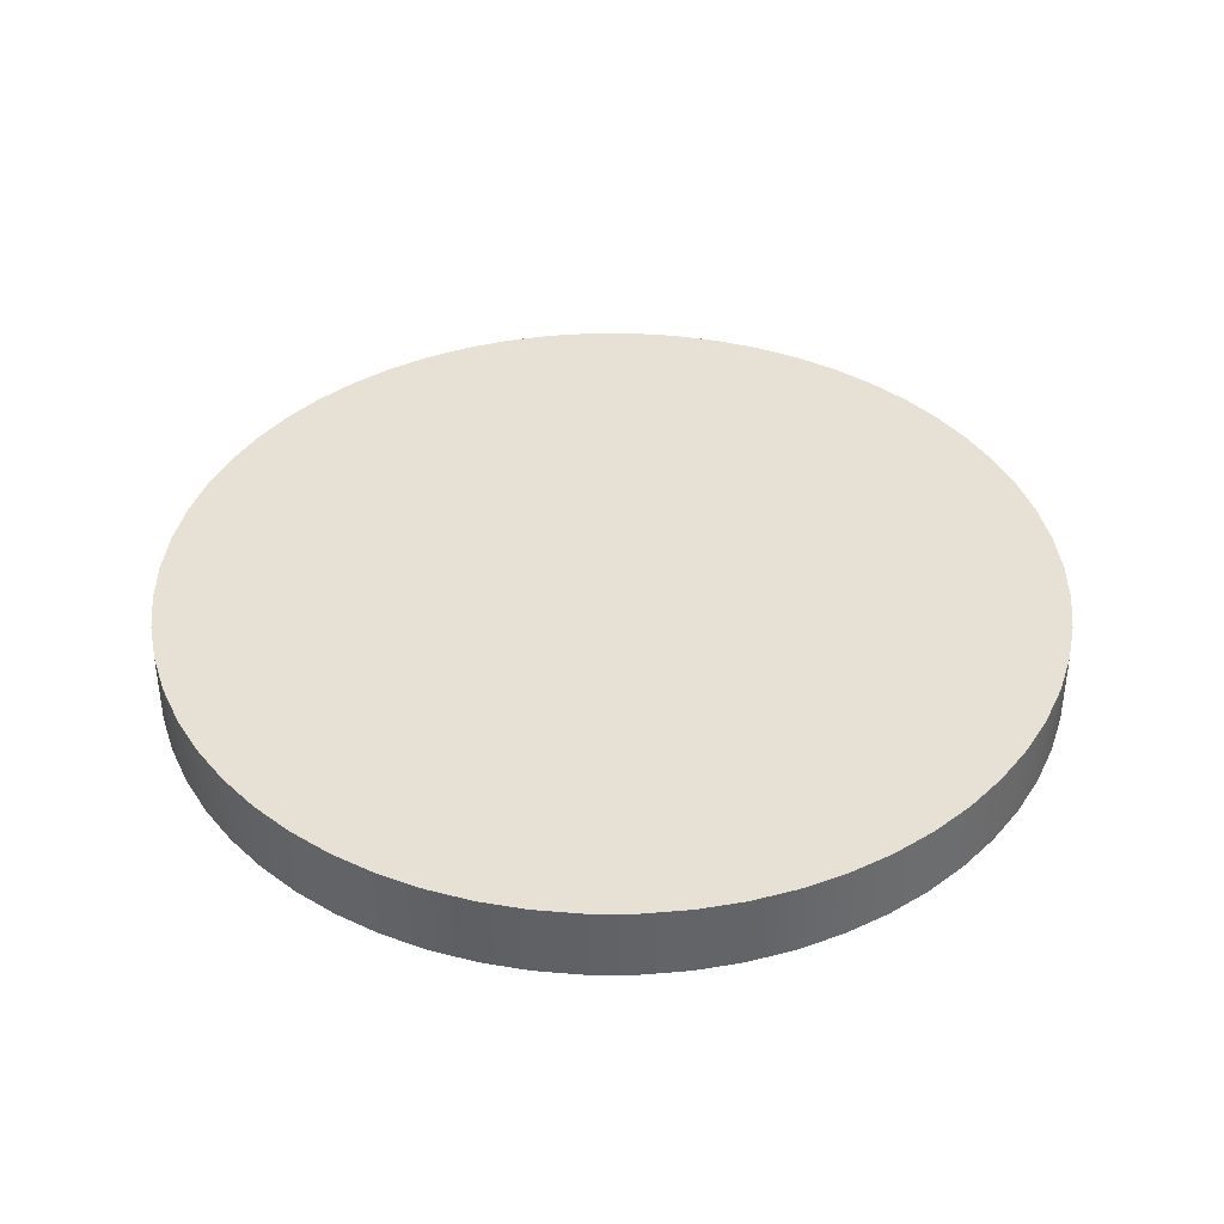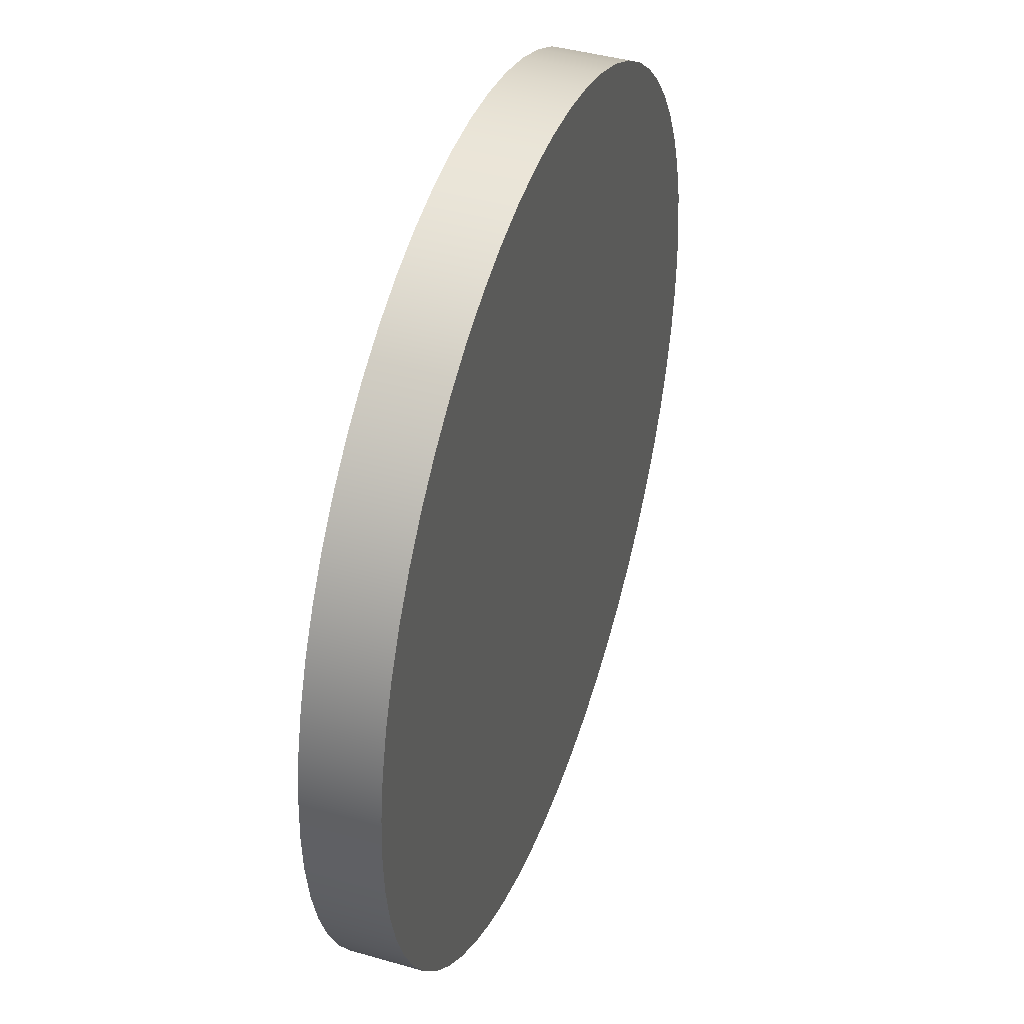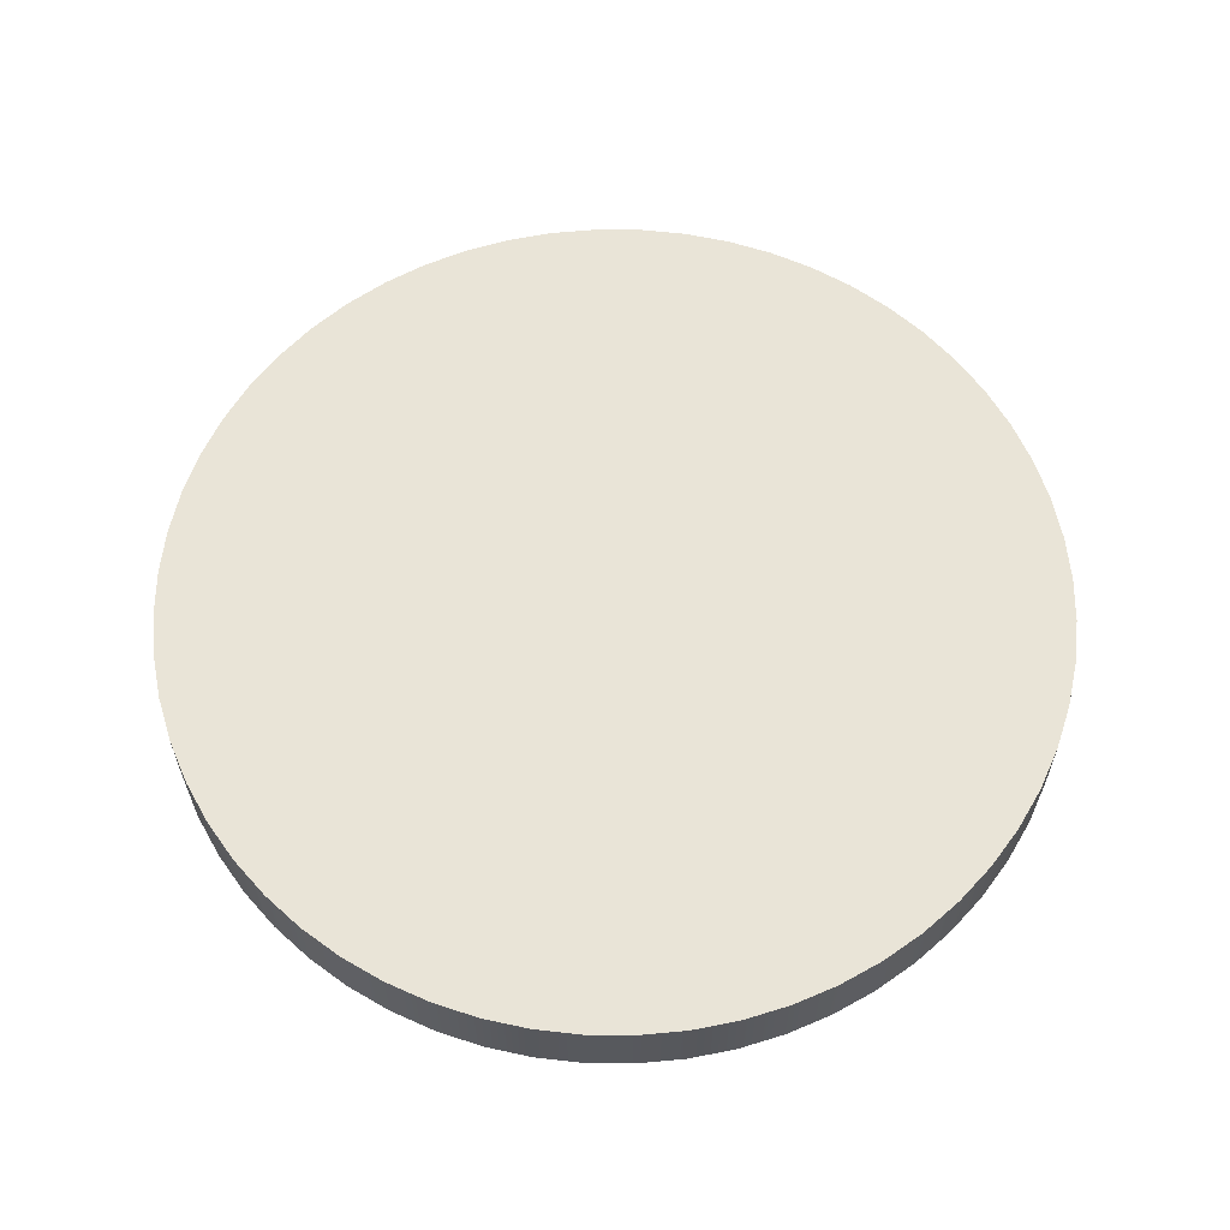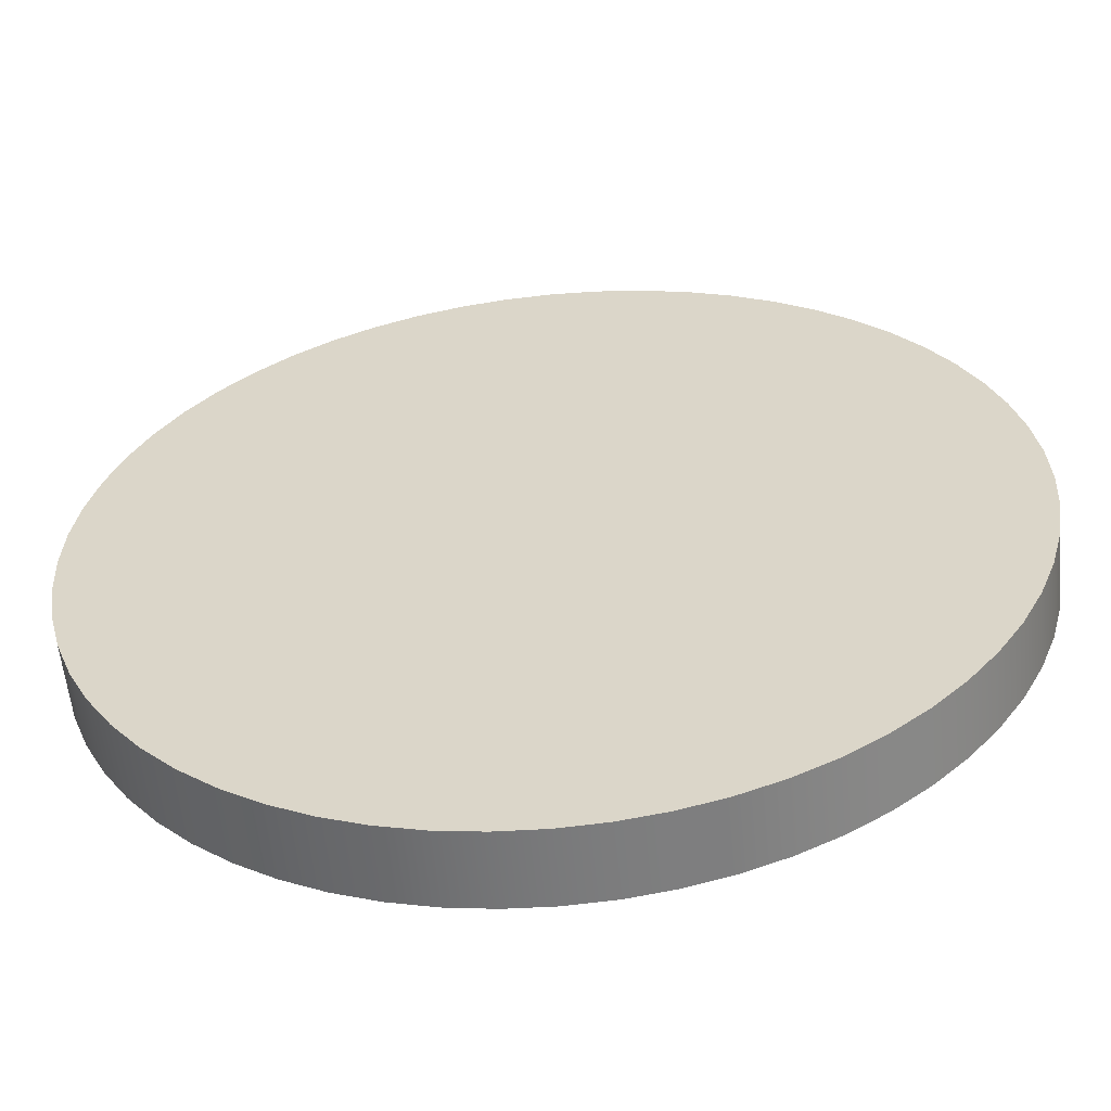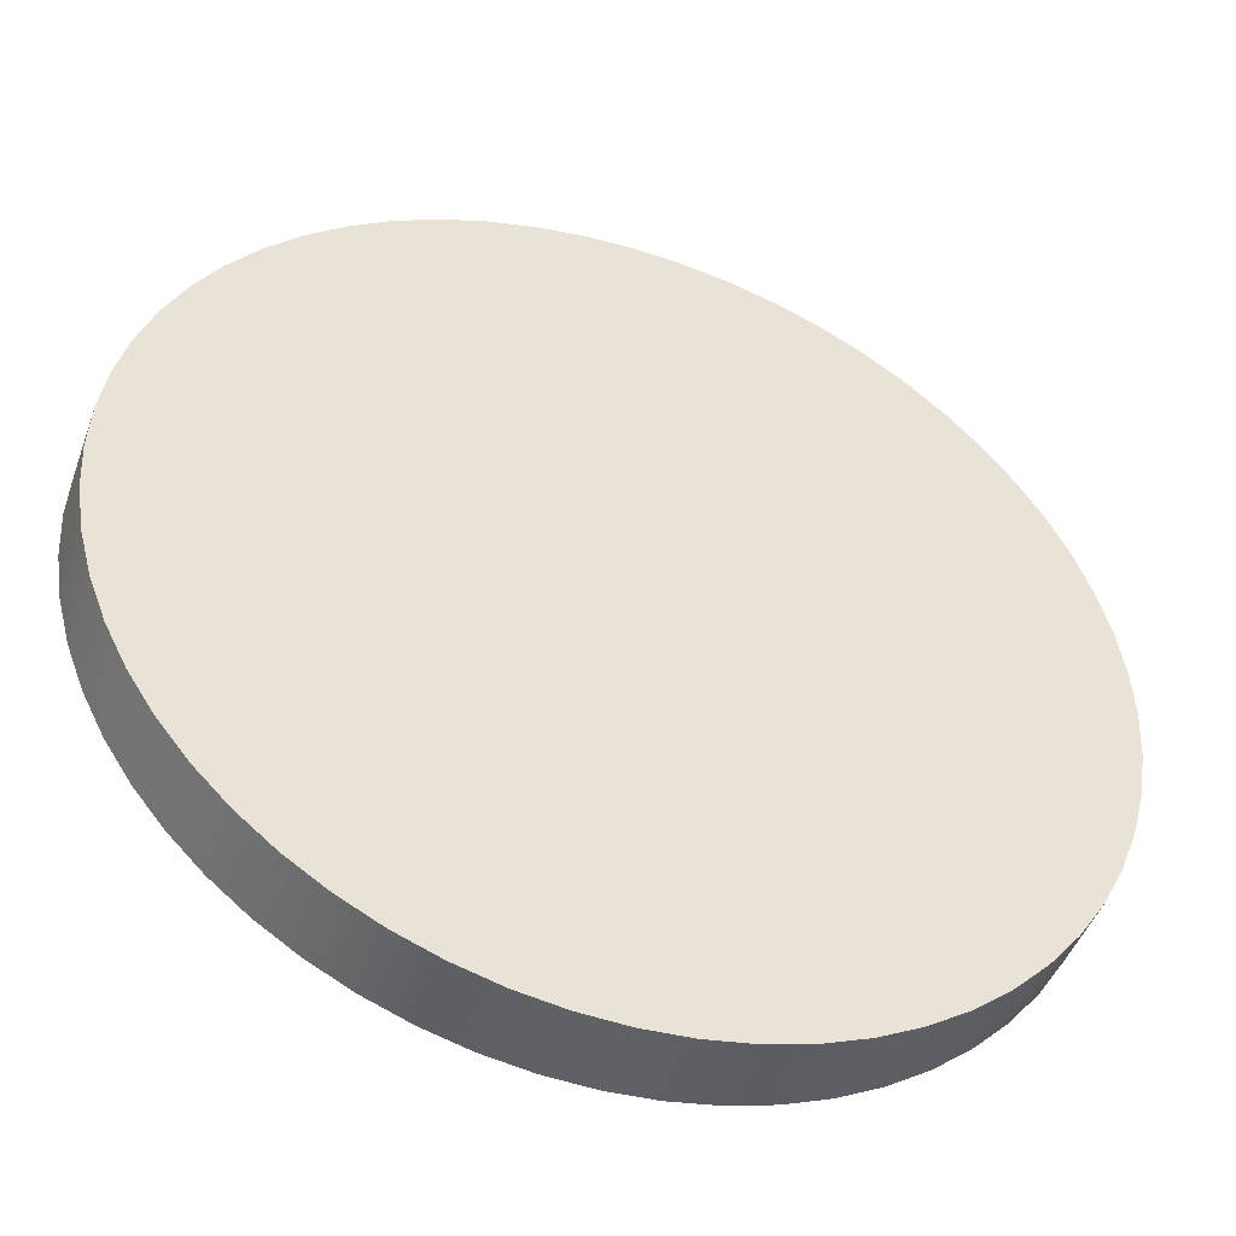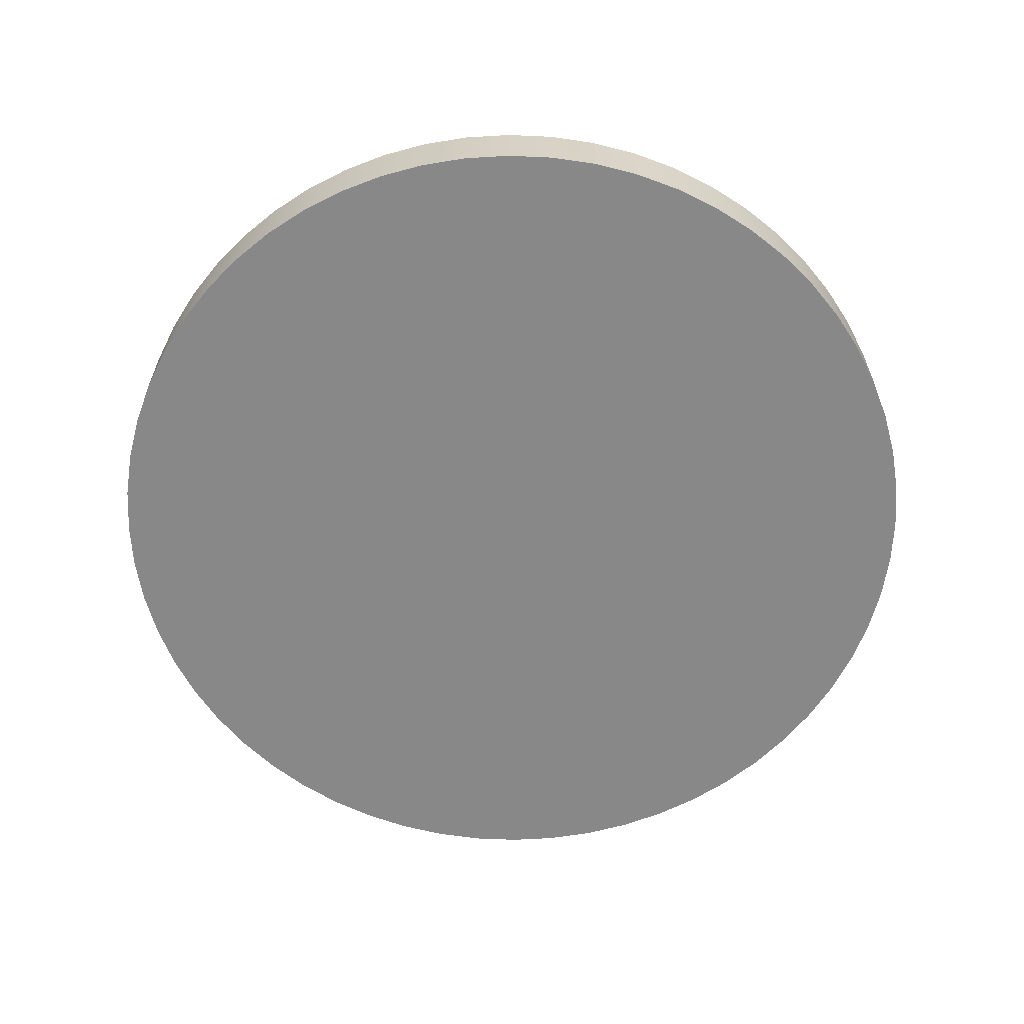
<metadata>
{"format":"obj","ext":"obj","renderer":"f3d","projection":"perspective","resolution":1024,"background":"white","views":[{"elev":39.3,"azim":-33.0,"up":"+Z"},{"elev":42.5,"azim":109.0,"up":"+Y"},{"elev":60.8,"azim":159.5,"up":"+Z"},{"elev":-57.9,"azim":-174.3,"up":"+Y"},{"elev":-46.1,"azim":-19.4,"up":"+Y"},{"elev":-62.8,"azim":72.4,"up":"+Z"}]}
</metadata>
<code>
v -2.969 -3.636e-16 0.5
v -2.953 0.3104 0.5
v -2.904 0.6174 0.5
v -2.824 0.9176 0.5
v -2.713 1.208 0.5
v -2.572 1.485 0.5
v -2.402 1.745 0.5
v -2.207 1.987 0.5
v -1.987 2.207 0.5
v -1.745 2.402 0.5
v -1.485 2.572 0.5
v -1.208 2.713 0.5
v -0.9176 2.824 0.5
v -0.6174 2.904 0.5
v -0.3104 2.953 0.5
v 1.818e-16 2.969 0.5
v 0.3104 2.953 0.5
v 0.6174 2.904 0.5
v 0.9176 2.824 0.5
v 1.208 2.713 0.5
v 1.485 2.572 0.5
v 1.745 2.402 0.5
v 1.987 2.207 0.5
v 2.207 1.987 0.5
v 2.402 1.745 0.5
v 2.572 1.485 0.5
v 2.713 1.208 0.5
v 2.824 0.9176 0.5
v 2.904 0.6174 0.5
v 2.953 0.3104 0.5
v 2.969 0 0.5
v 2.953 -0.3104 0.5
v 2.904 -0.6174 0.5
v 2.824 -0.9176 0.5
v 2.713 -1.208 0.5
v 2.572 -1.485 0.5
v 2.402 -1.745 0.5
v 2.207 -1.987 0.5
v 1.987 -2.207 0.5
v 1.745 -2.402 0.5
v 1.485 -2.572 0.5
v 1.208 -2.713 0.5
v 0.9176 -2.824 0.5
v 0.6174 -2.904 0.5
v 0.3104 -2.953 0.5
v 1.818e-16 -2.969 0.5
v -0.3104 -2.953 0.5
v -0.6174 -2.904 0.5
v -0.9176 -2.824 0.5
v -1.208 -2.713 0.5
v -1.485 -2.572 0.5
v -1.745 -2.402 0.5
v -1.987 -2.207 0.5
v -2.207 -1.987 0.5
v -2.402 -1.745 0.5
v -2.572 -1.485 0.5
v -2.713 -1.208 0.5
v -2.824 -0.9176 0.5
v -2.904 -0.6174 0.5
v -2.953 -0.3104 0.5
v -2.969 -3.636e-16 0
v -2.953 -0.3104 0
v -2.904 -0.6174 0
v -2.824 -0.9176 0
v -2.713 -1.208 0
v -2.572 -1.485 0
v -2.402 -1.745 0
v -2.207 -1.987 0
v -1.987 -2.207 0
v -1.745 -2.402 0
v -1.485 -2.572 0
v -1.208 -2.713 0
v -0.9176 -2.824 0
v -0.6174 -2.904 0
v -0.3104 -2.953 0
v 1.818e-16 -2.969 0
v 0.3104 -2.953 0
v 0.6174 -2.904 0
v 0.9176 -2.824 0
v 1.208 -2.713 0
v 1.485 -2.572 0
v 1.745 -2.402 0
v 1.987 -2.207 0
v 2.207 -1.987 0
v 2.402 -1.745 0
v 2.572 -1.485 0
v 2.713 -1.208 0
v 2.824 -0.9176 0
v 2.904 -0.6174 0
v 2.953 -0.3104 0
v 2.969 0 0
v 2.953 0.3104 0
v 2.904 0.6174 0
v 2.824 0.9176 0
v 2.713 1.208 0
v 2.572 1.485 0
v 2.402 1.745 0
v 2.207 1.987 0
v 1.987 2.207 0
v 1.745 2.402 0
v 1.485 2.572 0
v 1.208 2.713 0
v 0.9176 2.824 0
v 0.6174 2.904 0
v 0.3104 2.953 0
v 1.818e-16 2.969 0
v -0.3104 2.953 0
v -0.6174 2.904 0
v -0.9176 2.824 0
v -1.208 2.713 0
v -1.485 2.572 0
v -1.745 2.402 0
v -1.987 2.207 0
v -2.207 1.987 0
v -2.402 1.745 0
v -2.572 1.485 0
v -2.713 1.208 0
v -2.824 0.9176 0
v -2.904 0.6174 0
v -2.953 0.3104 0
v -2.969 -3.636e-16 0
v -2.969 -3.636e-16 0.5
v -2.969 -3.636e-16 0.5
v -2.953 -0.3104 0.5
v -2.904 -0.6174 0.5
v -2.824 -0.9176 0.5
v -2.713 -1.208 0.5
v -2.572 -1.485 0.5
v -2.402 -1.745 0.5
v -2.207 -1.987 0.5
v -1.987 -2.207 0.5
v -1.745 -2.402 0.5
v -1.485 -2.572 0.5
v -1.208 -2.713 0.5
v -0.9176 -2.824 0.5
v -0.6174 -2.904 0.5
v -0.3104 -2.953 0.5
v 1.818e-16 -2.969 0.5
v 0.3104 -2.953 0.5
v 0.6174 -2.904 0.5
v 0.9176 -2.824 0.5
v 1.208 -2.713 0.5
v 1.485 -2.572 0.5
v 1.745 -2.402 0.5
v 1.987 -2.207 0.5
v 2.207 -1.987 0.5
v 2.402 -1.745 0.5
v 2.572 -1.485 0.5
v 2.713 -1.208 0.5
v 2.824 -0.9176 0.5
v 2.904 -0.6174 0.5
v 2.953 -0.3104 0.5
v 2.969 0 0.5
v 2.953 0.3104 0.5
v 2.904 0.6174 0.5
v 2.824 0.9176 0.5
v 2.713 1.208 0.5
v 2.572 1.485 0.5
v 2.402 1.745 0.5
v 2.207 1.987 0.5
v 1.987 2.207 0.5
v 1.745 2.402 0.5
v 1.485 2.572 0.5
v 1.208 2.713 0.5
v 0.9176 2.824 0.5
v 0.6174 2.904 0.5
v 0.3104 2.953 0.5
v 1.818e-16 2.969 0.5
v -0.3104 2.953 0.5
v -0.6174 2.904 0.5
v -0.9176 2.824 0.5
v -1.208 2.713 0.5
v -1.485 2.572 0.5
v -1.745 2.402 0.5
v -1.987 2.207 0.5
v -2.207 1.987 0.5
v -2.402 1.745 0.5
v -2.572 1.485 0.5
v -2.713 1.208 0.5
v -2.824 0.9176 0.5
v -2.904 0.6174 0.5
v -2.953 0.3104 0.5
v -2.969 -3.636e-16 0
v -2.953 0.3104 0
v -2.904 0.6174 0
v -2.824 0.9176 0
v -2.713 1.208 0
v -2.572 1.485 0
v -2.402 1.745 0
v -2.207 1.987 0
v -1.987 2.207 0
v -1.745 2.402 0
v -1.485 2.572 0
v -1.208 2.713 0
v -0.9176 2.824 0
v -0.6174 2.904 0
v -0.3104 2.953 0
v 1.818e-16 2.969 0
v 0.3104 2.953 0
v 0.6174 2.904 0
v 0.9176 2.824 0
v 1.208 2.713 0
v 1.485 2.572 0
v 1.745 2.402 0
v 1.987 2.207 0
v 2.207 1.987 0
v 2.402 1.745 0
v 2.572 1.485 0
v 2.713 1.208 0
v 2.824 0.9176 0
v 2.904 0.6174 0
v 2.953 0.3104 0
v 2.969 0 0
v 2.953 -0.3104 0
v 2.904 -0.6174 0
v 2.824 -0.9176 0
v 2.713 -1.208 0
v 2.572 -1.485 0
v 2.402 -1.745 0
v 2.207 -1.987 0
v 1.987 -2.207 0
v 1.745 -2.402 0
v 1.485 -2.572 0
v 1.208 -2.713 0
v 0.9176 -2.824 0
v 0.6174 -2.904 0
v 0.3104 -2.953 0
v 1.818e-16 -2.969 0
v -0.3104 -2.953 0
v -0.6174 -2.904 0
v -0.9176 -2.824 0
v -1.208 -2.713 0
v -1.485 -2.572 0
v -1.745 -2.402 0
v -1.987 -2.207 0
v -2.207 -1.987 0
v -2.402 -1.745 0
v -2.572 -1.485 0
v -2.713 -1.208 0
v -2.824 -0.9176 0
v -2.904 -0.6174 0
v -2.953 -0.3104 0
g 1aa98b70-e316-11ea-8f9c-54bf646e7e1f
f 2 120 1
f 1 120 121
f 122 61 60
f 60 61 62
f 60 62 59
f 59 62 63
f 59 63 58
f 58 63 64
f 58 64 57
f 57 64 65
f 57 65 56
f 56 65 66
f 56 66 55
f 55 66 67
f 55 67 54
f 54 67 68
f 54 68 53
f 53 68 69
f 53 69 52
f 52 69 70
f 52 70 51
f 51 70 71
f 51 71 50
f 50 71 72
f 50 72 49
f 49 72 73
f 49 73 48
f 48 73 74
f 48 74 47
f 47 74 75
f 47 75 46
f 46 75 76
f 46 76 45
f 45 76 77
f 45 77 44
f 44 77 78
f 44 78 43
f 43 78 79
f 43 79 42
f 42 79 80
f 42 80 41
f 41 80 81
f 41 81 40
f 40 81 82
f 40 82 39
f 39 82 83
f 39 83 38
f 38 83 84
f 38 84 37
f 37 84 85
f 37 85 36
f 36 85 86
f 36 86 35
f 35 86 87
f 35 87 34
f 34 87 88
f 34 88 33
f 33 88 89
f 33 89 32
f 32 89 90
f 32 90 31
f 31 90 91
f 31 91 30
f 30 91 92
f 30 92 29
f 29 92 93
f 29 93 28
f 28 93 94
f 28 94 27
f 27 94 95
f 27 95 26
f 26 95 96
f 26 96 25
f 25 96 97
f 25 97 24
f 24 97 98
f 24 98 23
f 23 98 99
f 23 99 22
f 22 99 100
f 22 100 21
f 21 100 101
f 21 101 20
f 20 101 102
f 20 102 19
f 19 102 103
f 19 103 18
f 18 103 104
f 18 104 17
f 17 104 105
f 17 105 16
f 16 105 106
f 16 106 15
f 15 106 107
f 15 107 14
f 14 107 108
f 14 108 13
f 13 108 109
f 13 109 12
f 12 109 110
f 12 110 11
f 11 110 111
f 11 111 10
f 10 111 112
f 10 112 9
f 9 112 113
f 9 113 8
f 8 113 114
f 8 114 7
f 7 114 115
f 7 115 6
f 6 115 116
f 6 116 5
f 5 116 117
f 5 117 4
f 4 117 118
f 4 118 3
f 3 118 119
f 3 119 2
f 2 119 120
g 1aa9b288-e316-11ea-b473-54bf646e7e1f
f 124 152 123
f 123 152 153
f 123 153 182
f 182 153 154
f 182 154 181
f 181 154 155
f 181 155 180
f 180 155 156
f 180 156 179
f 179 156 157
f 179 157 178
f 178 157 158
f 178 158 177
f 177 158 159
f 177 159 176
f 176 159 160
f 176 160 175
f 175 160 161
f 175 161 174
f 174 161 162
f 174 162 173
f 173 162 163
f 173 163 172
f 172 163 164
f 172 164 171
f 171 164 165
f 171 165 170
f 170 165 166
f 170 166 169
f 169 166 167
f 169 167 168
f 152 124 151
f 151 124 125
f 151 125 150
f 150 125 126
f 150 126 149
f 149 126 127
f 149 127 148
f 148 127 128
f 148 128 147
f 147 128 129
f 147 129 146
f 146 129 130
f 146 130 145
f 145 130 131
f 145 131 144
f 144 131 132
f 144 132 143
f 143 132 133
f 143 133 142
f 142 133 134
f 142 134 141
f 141 134 135
f 141 135 140
f 140 135 136
f 140 136 139
f 139 136 137
f 139 137 138
g 1aa9d998-e316-11ea-bd9e-54bf646e7e1f
f 184 212 183
f 183 212 213
f 183 213 242
f 242 213 214
f 242 214 241
f 241 214 215
f 241 215 240
f 240 215 216
f 240 216 239
f 239 216 217
f 239 217 238
f 238 217 218
f 238 218 237
f 237 218 219
f 237 219 236
f 236 219 220
f 236 220 235
f 235 220 221
f 235 221 234
f 234 221 222
f 234 222 233
f 233 222 223
f 233 223 232
f 232 223 224
f 232 224 231
f 231 224 225
f 231 225 230
f 230 225 226
f 230 226 229
f 229 226 227
f 229 227 228
f 212 184 211
f 211 184 185
f 211 185 210
f 210 185 186
f 210 186 209
f 209 186 187
f 209 187 208
f 208 187 188
f 208 188 207
f 207 188 189
f 207 189 206
f 206 189 190
f 206 190 205
f 205 190 191
f 205 191 204
f 204 191 192
f 204 192 203
f 203 192 193
f 203 193 202
f 202 193 194
f 202 194 201
f 201 194 195
f 201 195 200
f 200 195 196
f 200 196 199
f 199 196 197
f 199 197 198

</code>
